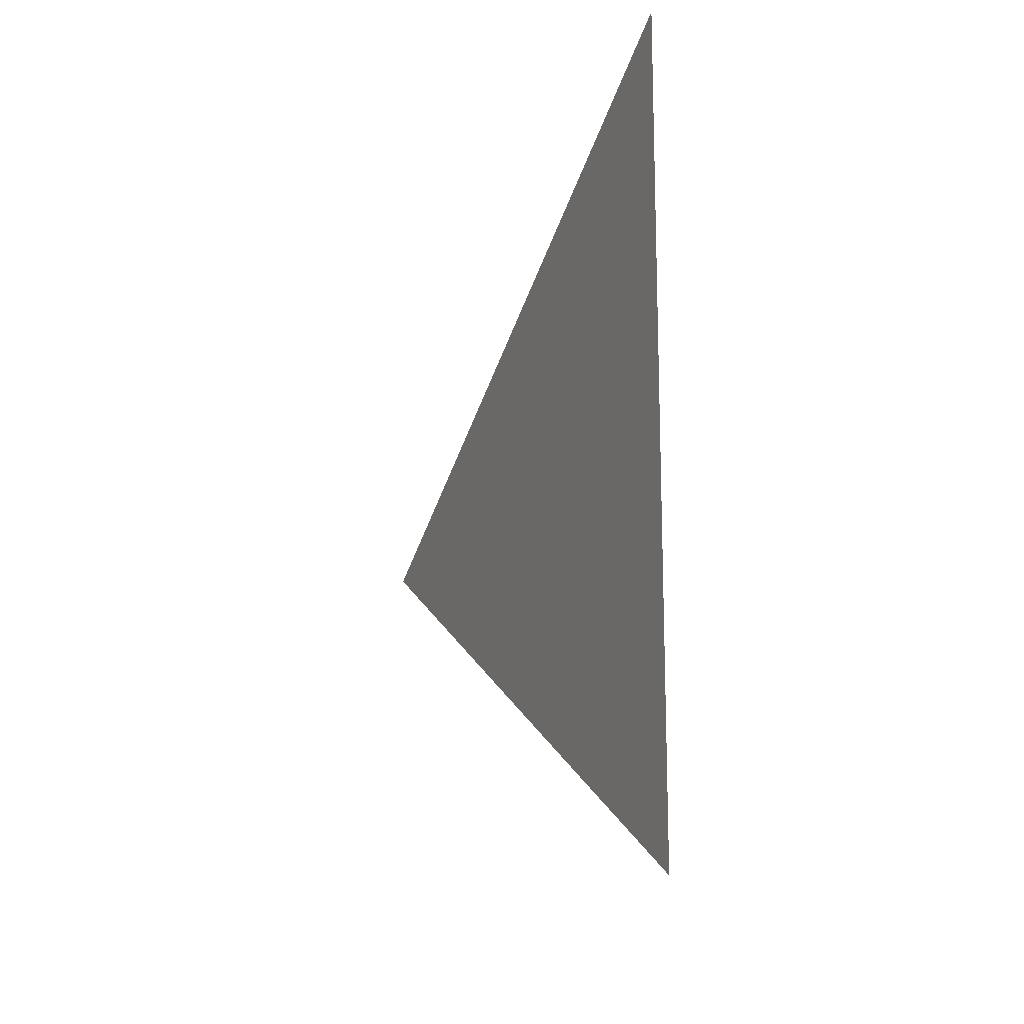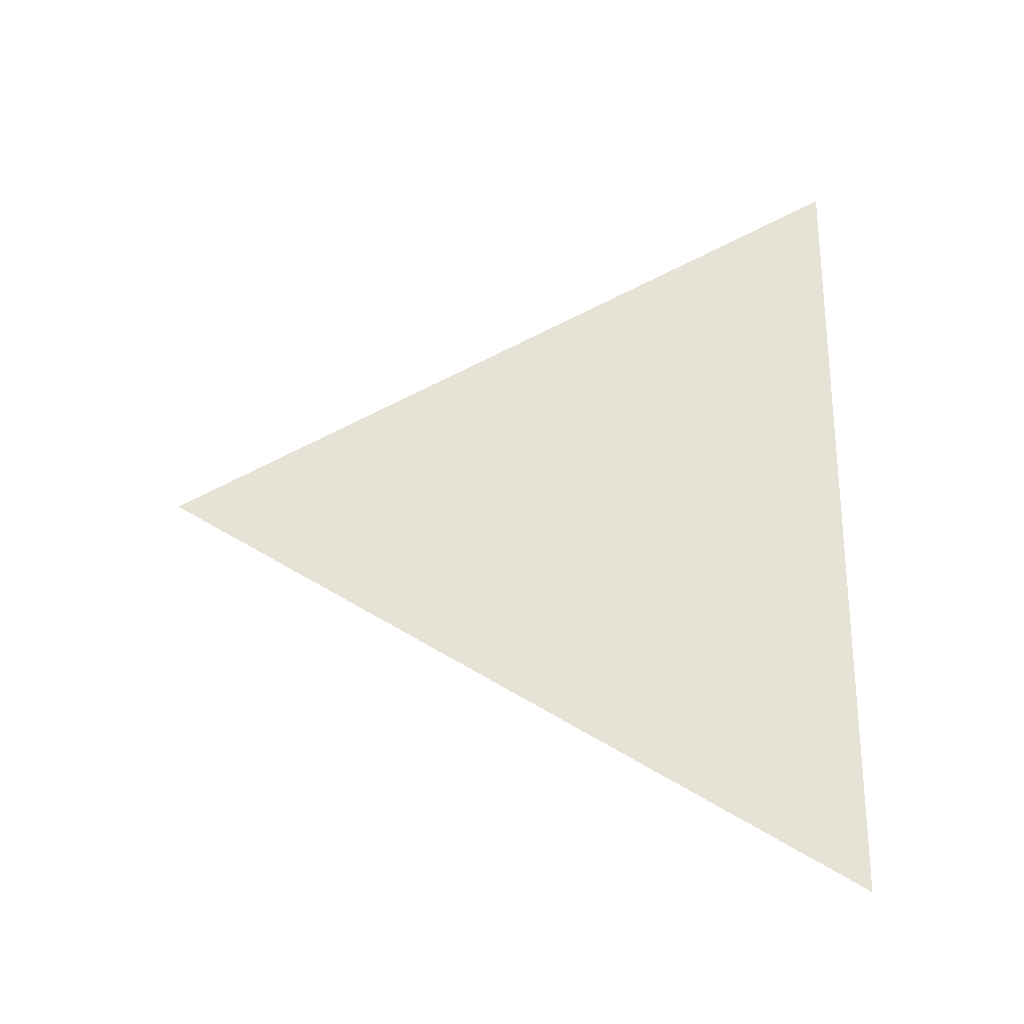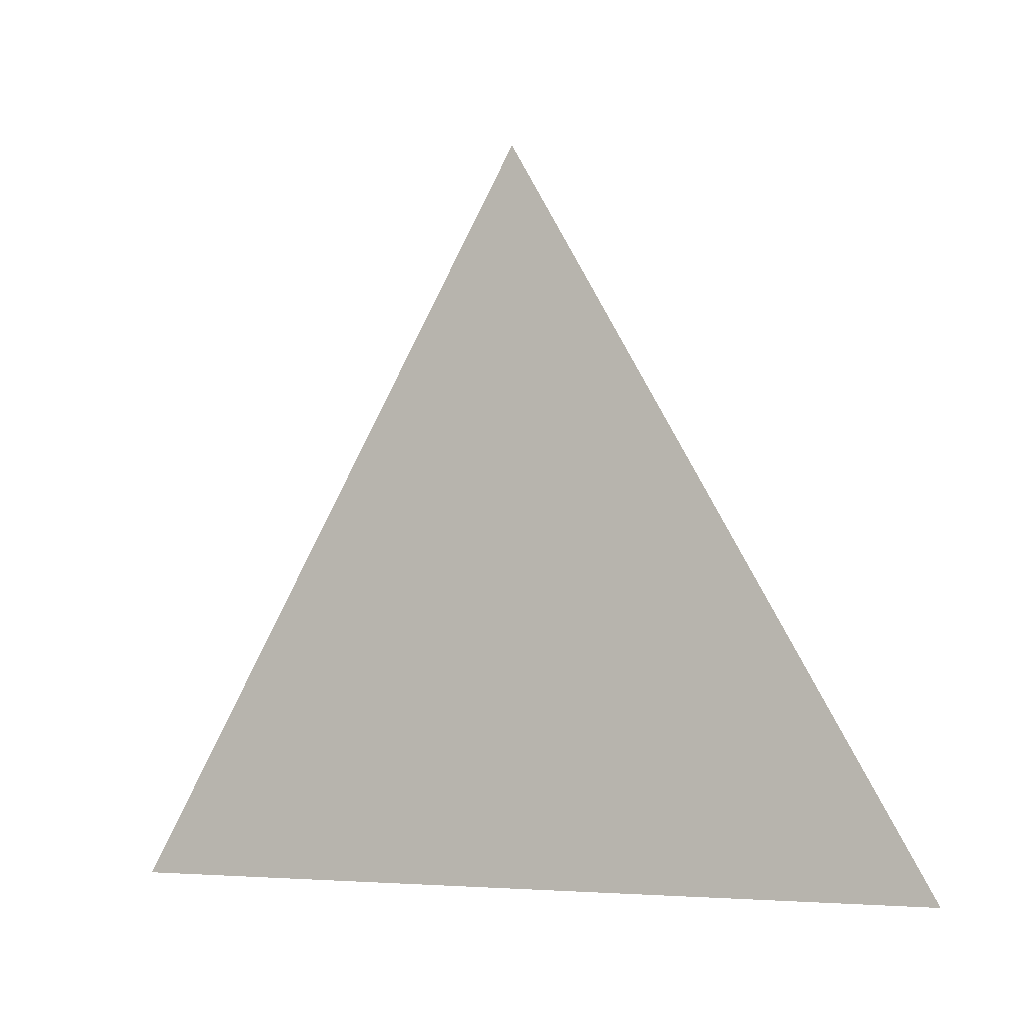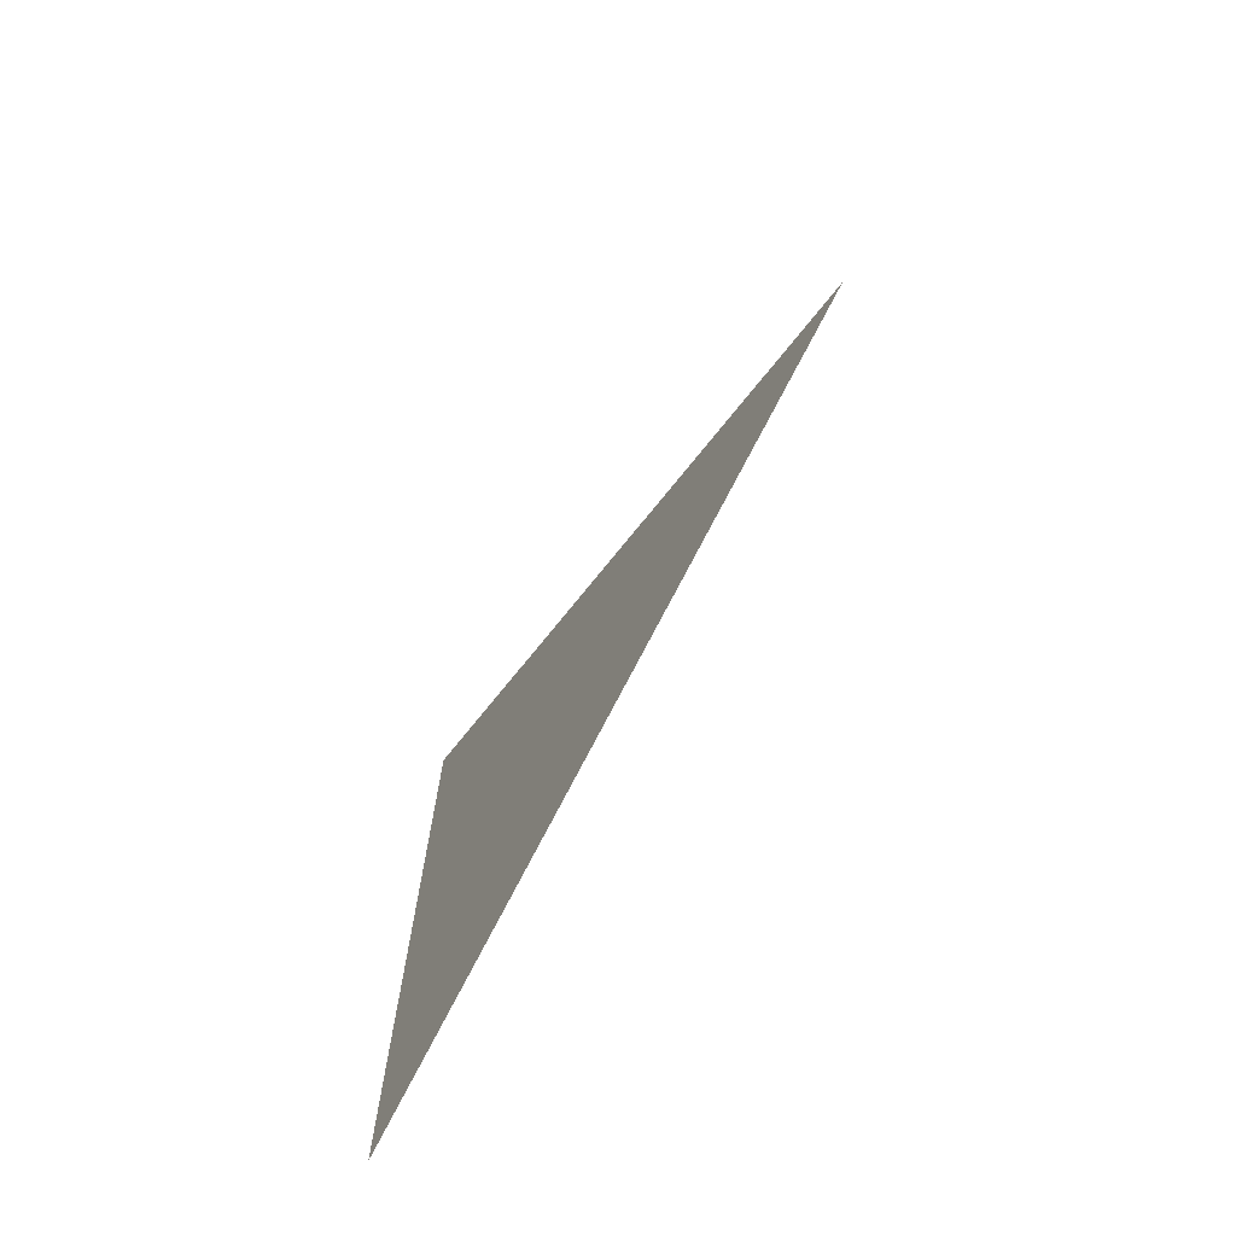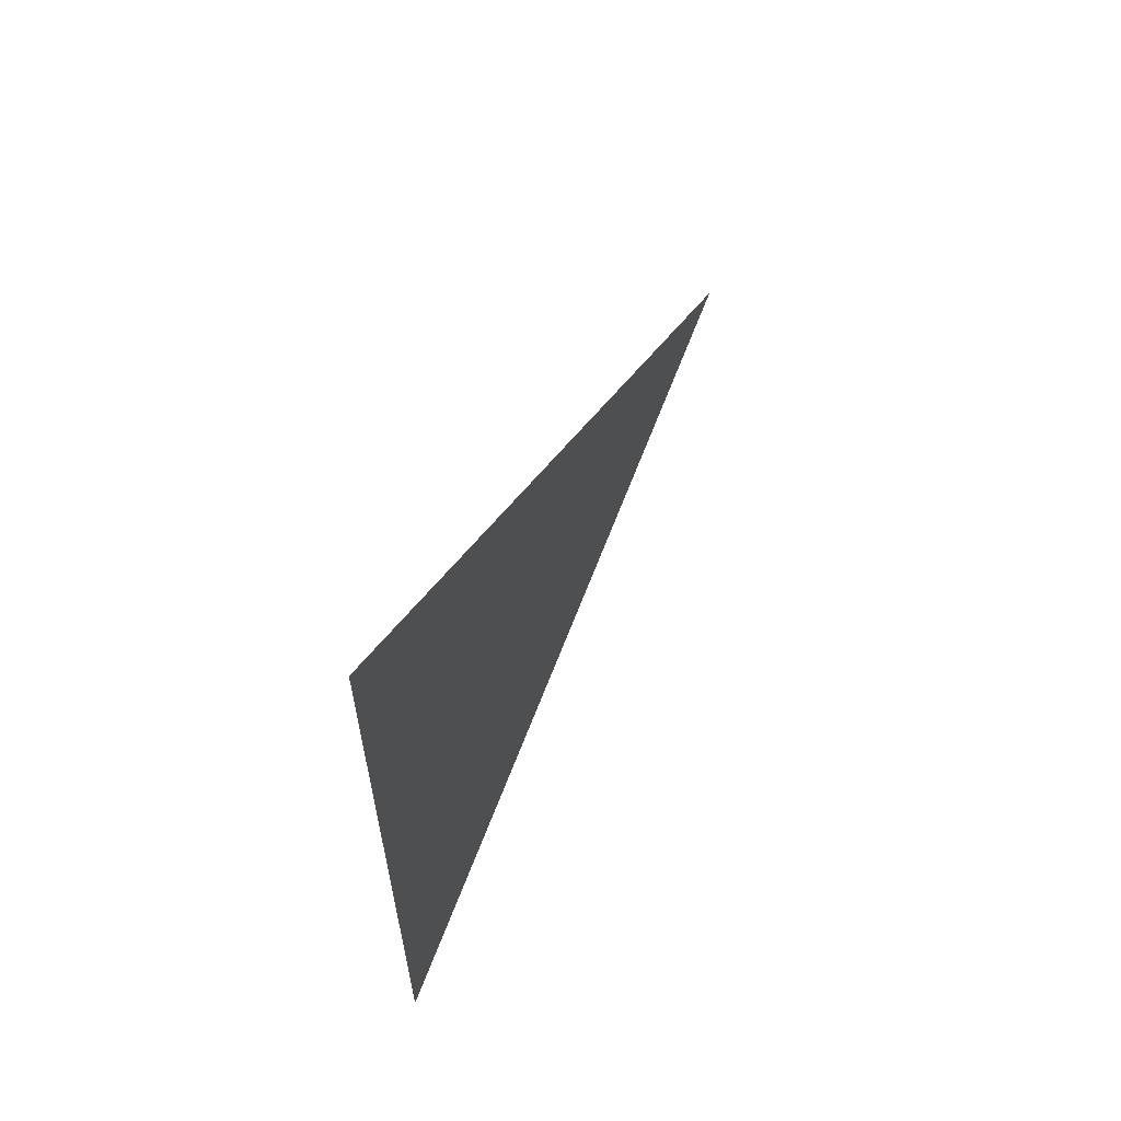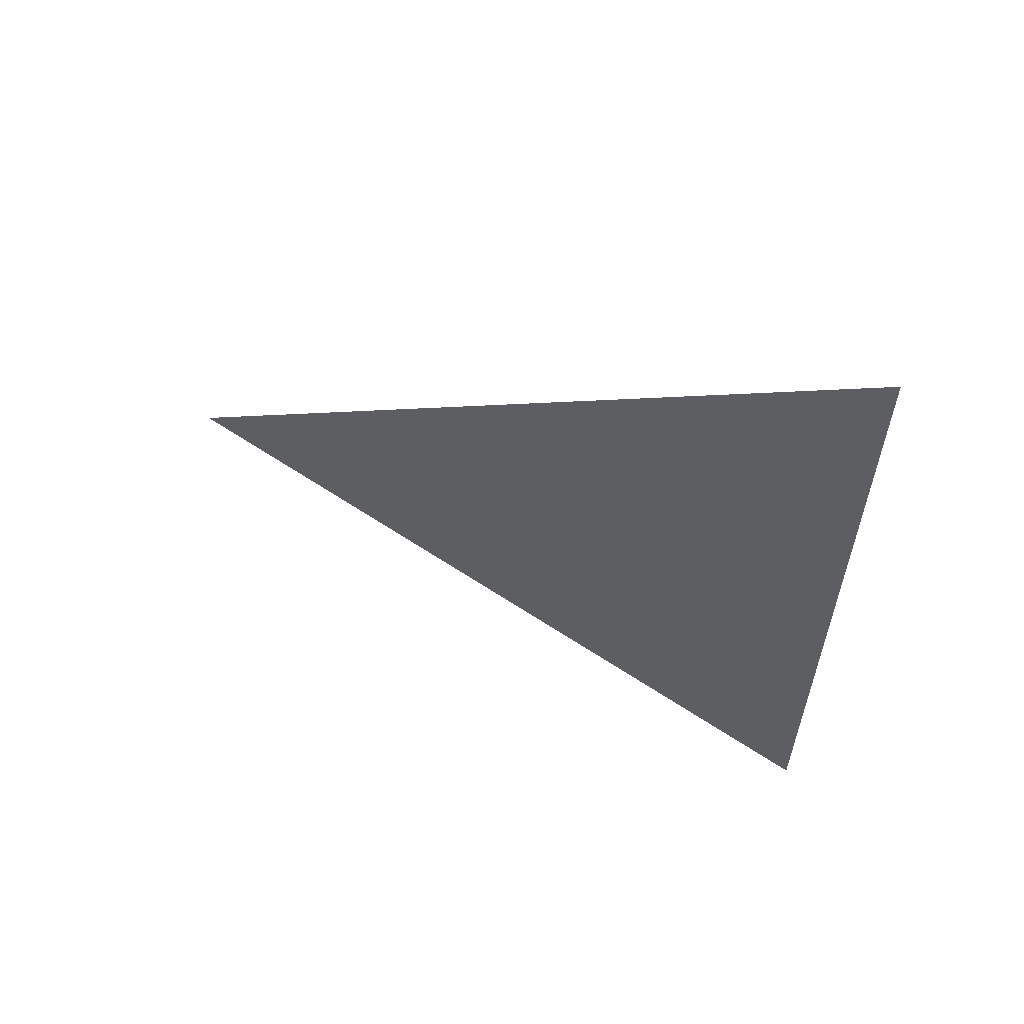
<metadata>
{"format":"obj","ext":"obj","renderer":"f3d","projection":"perspective","resolution":1024,"background":"white","views":[{"elev":-15.1,"azim":-22.2,"up":"+Z"},{"elev":-26.0,"azim":-92.1,"up":"+Z"},{"elev":-4.5,"azim":116.2,"up":"+Y"},{"elev":-71.6,"azim":147.6,"up":"+Z"},{"elev":61.6,"azim":26.1,"up":"+Z"},{"elev":59.0,"azim":-70.1,"up":"+Z"}]}
</metadata>
<code>
v -3.89e-05 2.239 2.371
v -3.89e-05 2.164 2.415
v -3.89e-05 2.164 2.328
g group_67311176_140627913662688
f 1 2 3

</code>
